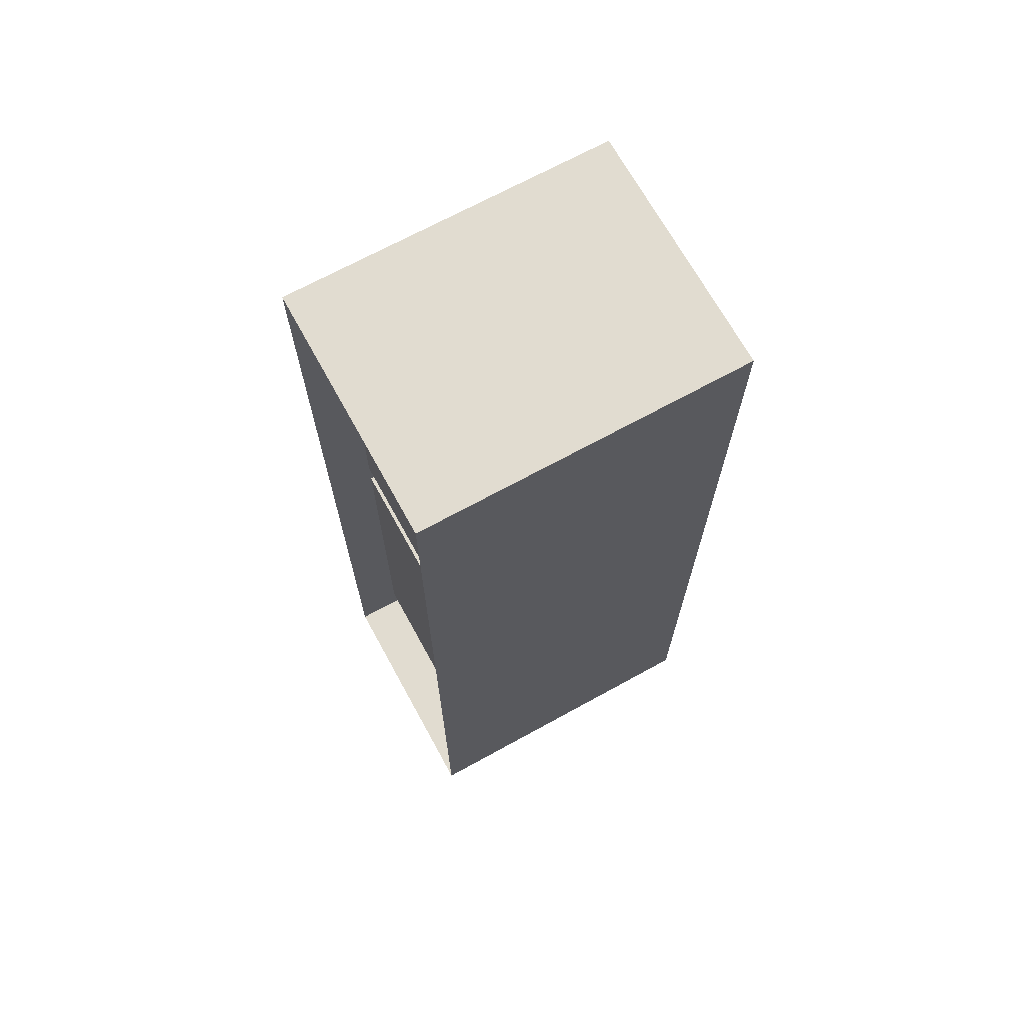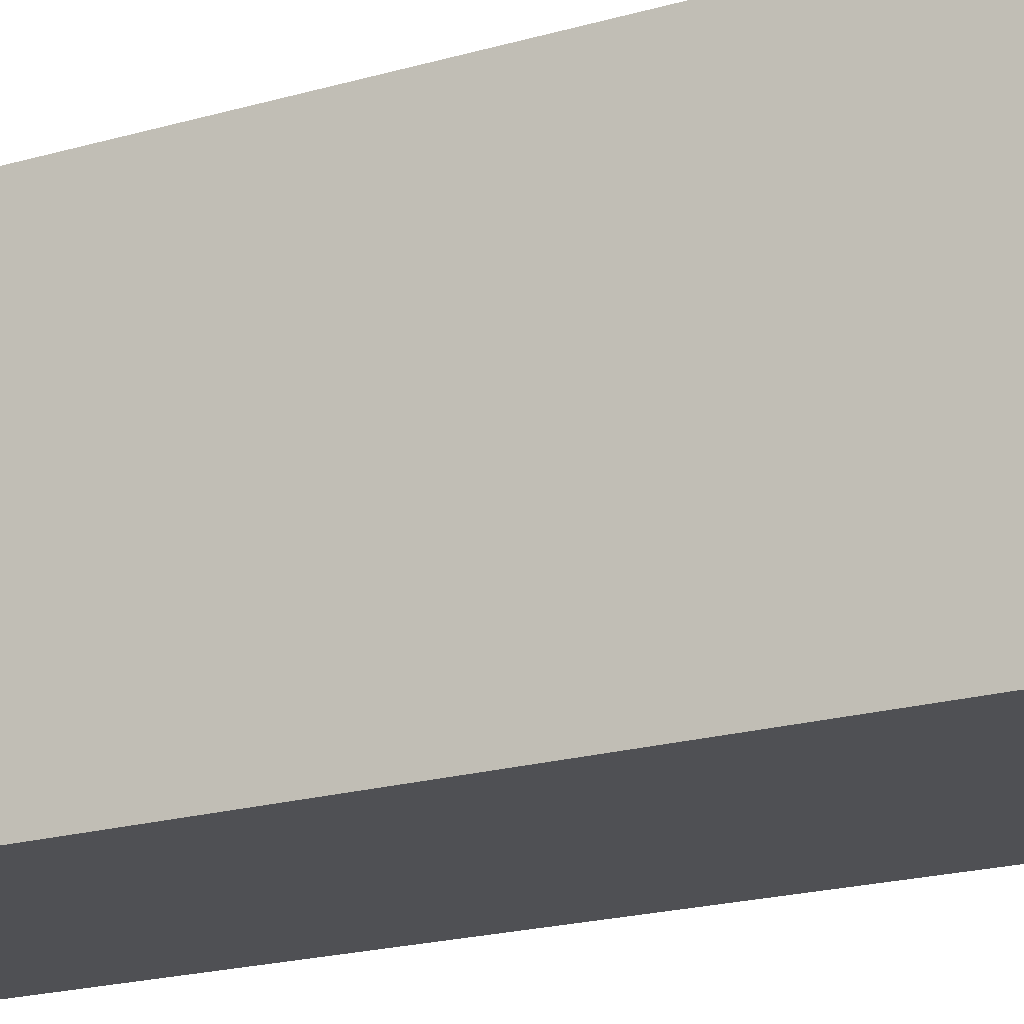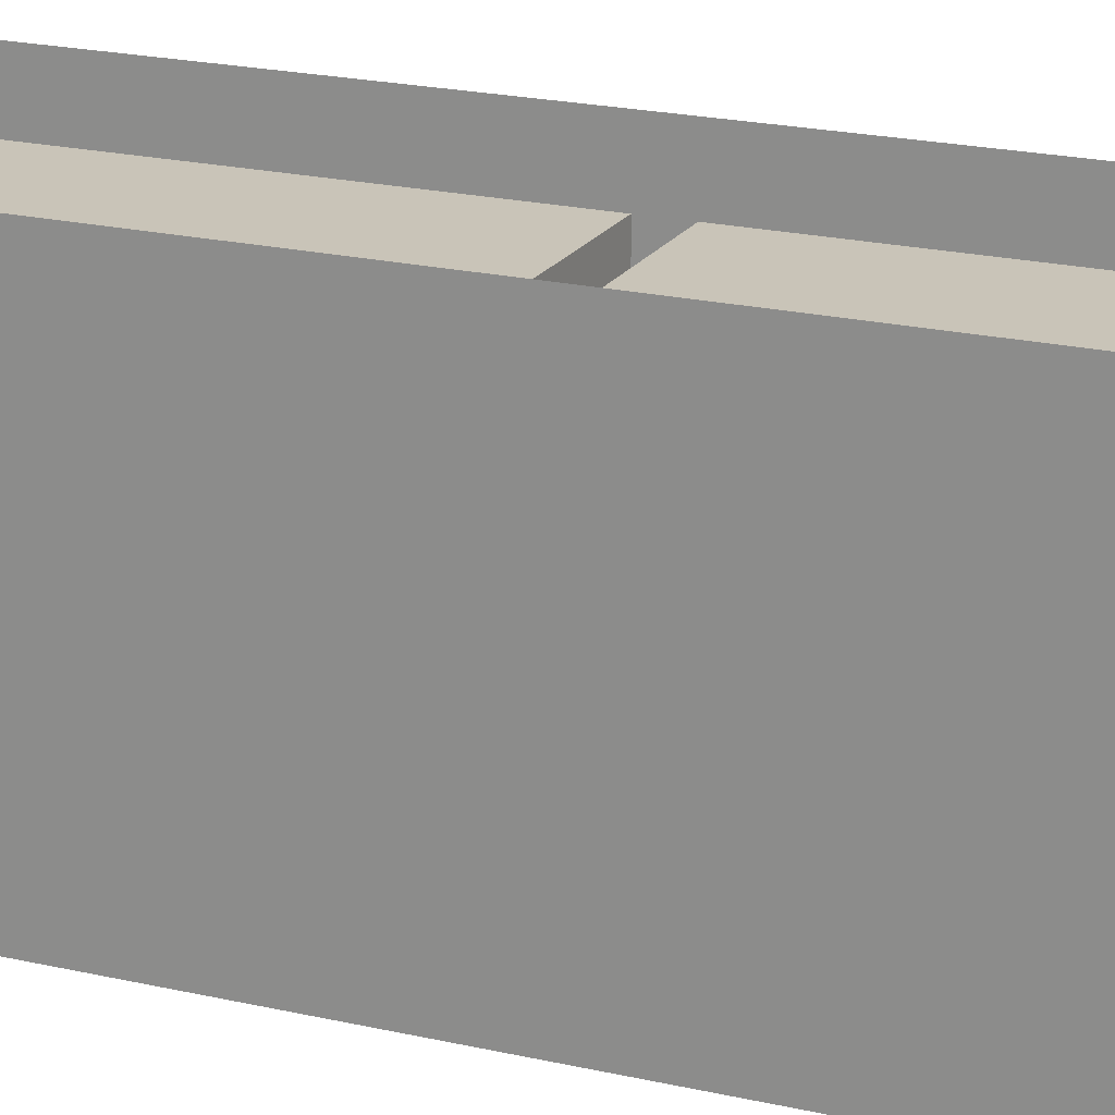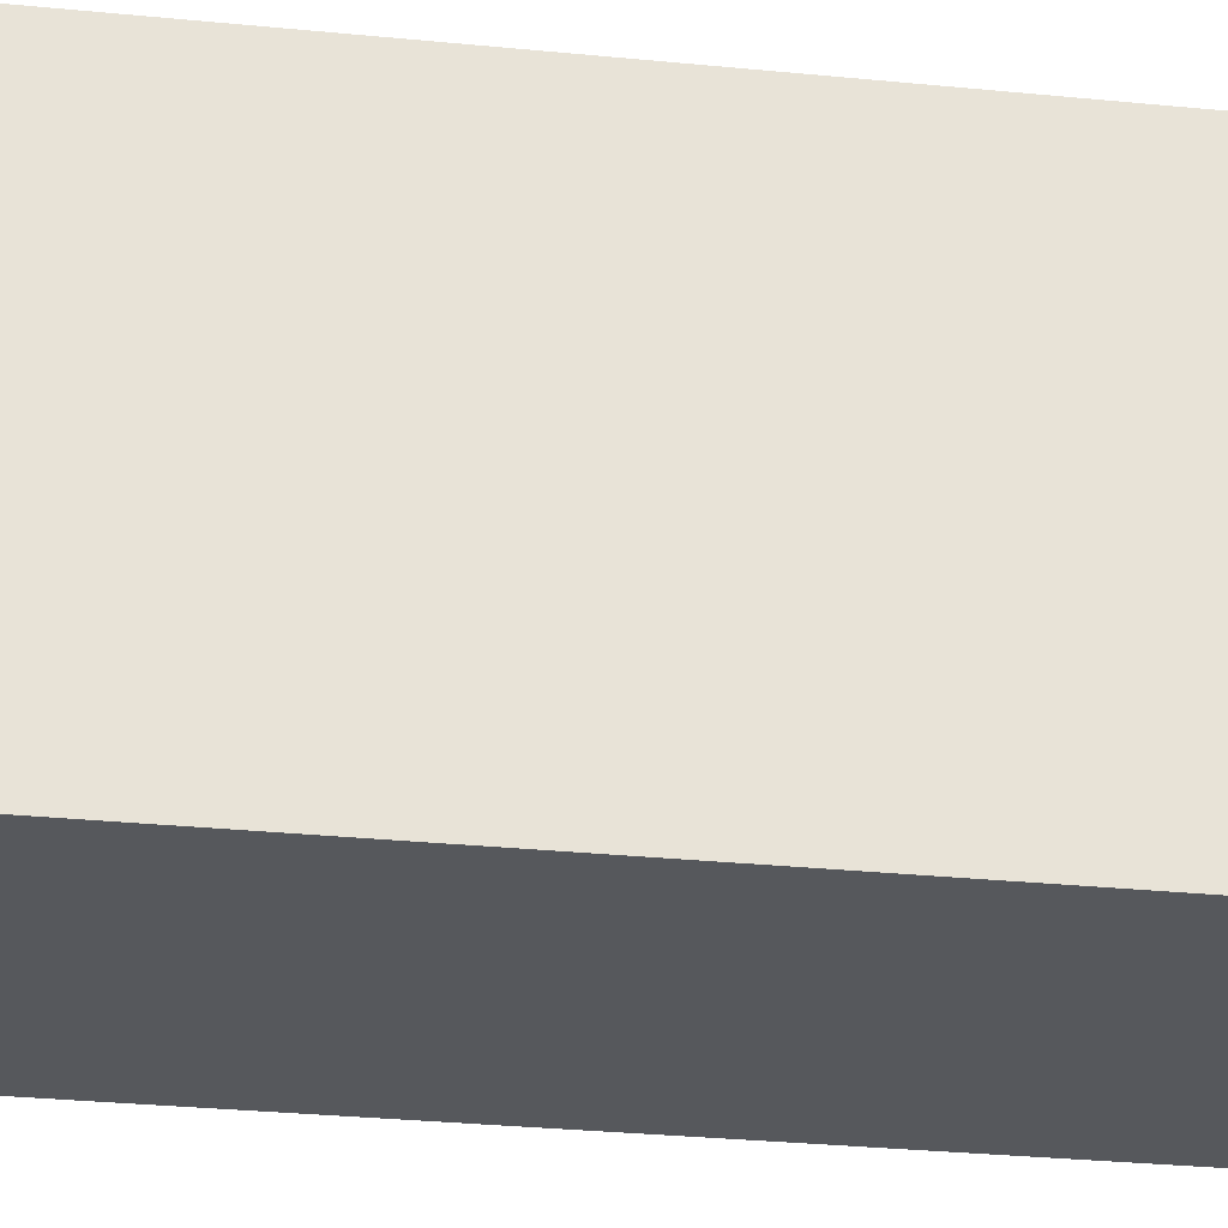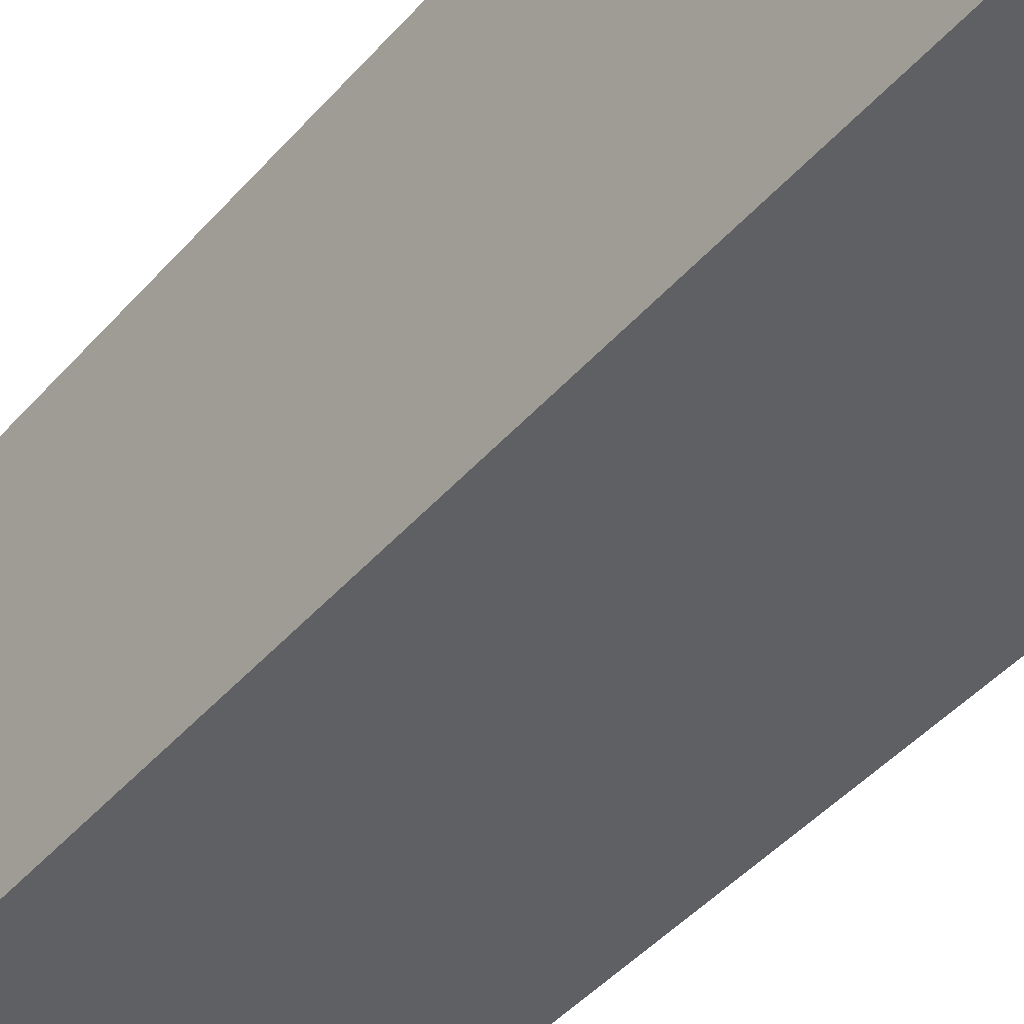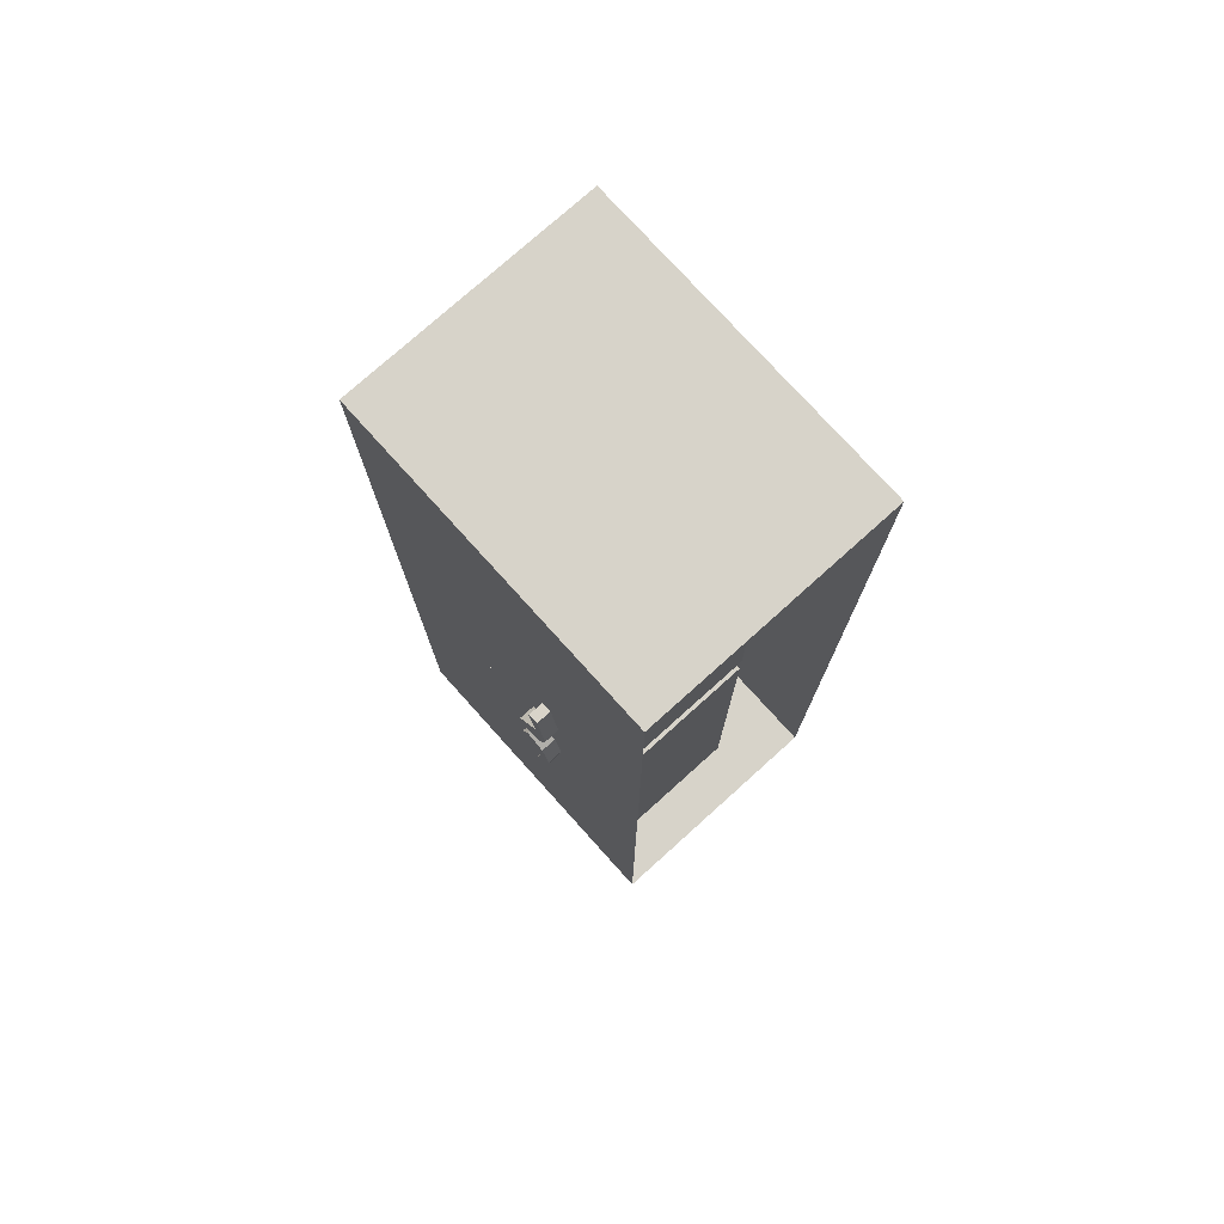
<metadata>
{"format":"obj","ext":"obj","renderer":"f3d","projection":"perspective","resolution":1024,"background":"white","views":[{"elev":69.4,"azim":-118.8,"up":"+Z"},{"elev":-19.1,"azim":-60.7,"up":"+Y"},{"elev":20.1,"azim":-66.7,"up":"+Y"},{"elev":-27.7,"azim":-98.9,"up":"+Y"},{"elev":-43.7,"azim":-37.6,"up":"+Y"},{"elev":76.3,"azim":138.0,"up":"+Z"}]}
</metadata>
<code>
o object/bow_cabinet
v -64 -180 -16
v -8 -180 -16
v -8 -180 16
v -64 -180 16
v -8 -180 120
v -64 -180 120
v -8 -96 120
v -64 -96 120
v -64 -180 -120
v -64 -96 -120
v -8 -180 -120
v 0 -180 -16
v 0 -180 16
v 0 -180 120
v 0 -96 120
v 0 -180 -120
v -29 -159 -31
v -27 -151 0
v -27 -145 0
v -29 -145 -31
v -27 -114 -87
v -27 -121 -87
v -21 -159 -31
v -23 -151 0
v -21 -159 35
v -29 -159 35
v -29 -145 35
v -21 -145 35
v -23 -145 0
v -21 -145 -31
v -23 -114 -87
v -25 -133 -106
v -23 -121 -87
v -23 -112 90
v -23 -119 89
v -27 -119 89
v -27 -112 90
v -25 -133 107
v -24 -156 74
v -24 -155 75
v -24 -161 84
v -24 -161 75
v -26 -156 74
v -26 -124 19
v -24 -124 19
v -26 -155 75
v -26 -122 20
v -24 -153 80
v -26 -153 80
v -26 -161 84
v -26 -161 75
v -24 -117 12
v -24 -113 11
v -24 -118 19
v -24 -122 20
v -24 -118 11
v -26 -117 12
v -26 -113 11
v -26 -118 19
v -24 -119 7
v -26 -119 7
v -26 -118 11
v -24 -125 15
v -26 -125 15
v -24 -133 90
v -24 -131 91
v -24 -134 101
v -24 -137 93
v -26 -133 90
v -26 -118 28
v -24 -118 28
v -26 -131 91
v -26 -116 29
v -24 -128 95
v -26 -128 95
v -26 -134 101
v -26 -137 93
v -24 -113 19
v -24 -110 17
v -24 -112 26
v -24 -116 29
v -24 -115 19
v -26 -113 19
v -26 -110 17
v -26 -112 26
v -24 -117 15
v -26 -117 15
v -26 -115 19
v -24 -120 25
v -26 -120 25
v -24 -161 -84
v -24 -155 -75
v -24 -156 -74
v -24 -161 -75
v -26 -161 -75
v -26 -161 -84
v -24 -153 -80
v -26 -155 -75
v -26 -122 -20
v -24 -122 -20
v -26 -156 -74
v -26 -124 -19
v -26 -153 -80
v -24 -118 -19
v -24 -113 -11
v -24 -117 -12
v -24 -124 -19
v -26 -125 -15
v -24 -125 -15
v -24 -119 -7
v -26 -119 -7
v -26 -118 -11
v -24 -118 -11
v -26 -117 -12
v -26 -113 -11
v -26 -118 -19
v -24 -134 -101
v -24 -131 -91
v -24 -133 -90
v -24 -137 -93
v -26 -137 -93
v -26 -134 -101
v -24 -128 -95
v -26 -131 -91
v -26 -116 -29
v -24 -116 -29
v -26 -133 -90
v -26 -118 -28
v -26 -128 -95
v -24 -112 -26
v -24 -110 -17
v -24 -113 -19
v -24 -118 -28
v -26 -120 -25
v -24 -120 -25
v -24 -117 -15
v -26 -117 -15
v -26 -115 -19
v -24 -115 -19
v -26 -113 -19
v -26 -110 -17
v -26 -112 -26
v 4 -126 17
v 4 -128 27
v 0 -128 27
v 0 -126 17
v 4 -132 8
v 4 -125 6
v 4 -123 14
v 4 -125 29
v 0 -125 29
v 0 -123 14
v 4 -130 3
v 0 -132 8
v 0 -130 3
v 0 -125 6
v 0 -126 -17
v 0 -128 -27
v 4 -128 -27
v 4 -126 -17
v 0 -132 -8
v 4 -132 -8
v 0 -130 -3
v 4 -130 -3
v 0 -125 -6
v 4 -125 -6
v 0 -123 -14
v 4 -123 -14
v 0 -125 -29
v 4 -125 -29
v 0 -112 -8
v 0 -108 -4
v 0 -172 -4
v 0 -168 -8
v 0 -168 -108
v 0 -112 -108
v 0 -108 -112
v 0 -96 -120
v 0 -108 4
v -44 -108 -4
v -44 -108 -112
v 0 -172 -112
v -8 -96 -120
v 0 -172 4
v 0 -172 112
v 0 -108 112
v 0 -112 108
v 0 -112 8
v -44 -108 4
v -44 -172 4
v -44 -172 112
v -44 -108 112
v 0 -168 108
v 0 -168 8
v -44 -172 -4
v -44 -172 -112
f 1 2 3
f 1 3 4
f 4 3 5
f 4 5 6
f 6 5 7
f 6 7 8
f 6 8 9
f 9 8 10
f 9 10 11
f 9 11 2
f 9 2 1
f 2 12 13
f 2 13 3
f 3 13 14
f 3 14 5
f 5 14 15
f 5 15 7
f 11 16 12
f 11 12 2
f 17 18 19
f 17 19 20
f 17 20 21
f 17 21 22
f 17 22 23
f 17 23 18
f 18 23 24
f 18 24 25
f 18 25 26
f 18 26 19
f 19 26 27
f 19 27 28
f 19 28 29
f 19 29 30
f 19 30 20
f 20 30 31
f 20 31 21
f 21 31 22
f 21 22 32
f 21 32 31
f 31 32 33
f 31 33 22
f 22 33 23
f 23 33 30
f 23 30 24
f 24 30 29
f 24 29 28
f 24 28 25
f 25 28 34
f 25 34 35
f 25 35 26
f 26 35 36
f 26 36 27
f 27 36 37
f 27 37 28
f 28 37 34
f 34 37 35
f 35 37 36
f 30 33 31
f 33 32 32
f 33 32 22
f 22 32 32
f 32 32 31
f 32 32 21
f 32 32 32
f 32 32 32
f 35 34 38
f 35 38 38
f 35 38 36
f 36 38 37
f 37 38 34
f 34 38 38
f 38 38 37
f 38 38 36
f 38 38 38
f 38 38 38
f 39 40 41
f 39 41 42
f 39 42 43
f 39 43 44
f 39 44 45
f 39 45 40
f 39 40 43
f 43 40 46
f 43 46 47
f 43 47 44
f 40 48 41
f 41 48 49
f 41 49 50
f 41 50 42
f 42 50 51
f 42 51 43
f 40 46 49
f 40 49 48
f 52 53 54
f 52 54 55
f 52 55 56
f 52 56 57
f 52 57 53
f 53 57 58
f 53 58 59
f 53 59 54
f 54 59 55
f 55 59 47
f 55 47 46
f 55 46 40
f 55 40 45
f 55 45 56
f 56 45 60
f 56 60 61
f 56 61 62
f 56 62 57
f 62 56 45
f 62 45 44
f 45 63 60
f 60 63 61
f 61 63 64
f 64 63 44
f 44 63 45
f 52 57 47
f 52 47 55
f 65 66 67
f 65 67 68
f 65 68 69
f 65 69 70
f 65 70 71
f 65 71 66
f 65 66 69
f 69 66 72
f 69 72 73
f 69 73 70
f 66 74 67
f 67 74 75
f 67 75 76
f 67 76 68
f 68 76 77
f 68 77 69
f 66 72 75
f 66 75 74
f 78 79 80
f 78 80 81
f 78 81 82
f 78 82 83
f 78 83 79
f 79 83 84
f 79 84 85
f 79 85 80
f 80 85 81
f 81 85 73
f 81 73 72
f 81 72 66
f 81 66 71
f 81 71 82
f 82 71 86
f 82 86 87
f 82 87 88
f 82 88 83
f 88 82 71
f 88 71 70
f 71 89 86
f 86 89 87
f 87 89 90
f 90 89 70
f 70 89 71
f 78 83 73
f 78 73 81
f 91 92 93
f 91 93 94
f 91 94 95
f 91 95 96
f 91 96 97
f 91 97 92
f 92 97 98
f 92 98 99
f 92 99 100
f 92 100 93
f 92 93 98
f 98 93 101
f 98 101 102
f 98 102 99
f 93 101 95
f 93 95 94
f 97 96 103
f 97 103 98
f 100 104 105
f 100 105 106
f 100 106 107
f 100 107 93
f 93 107 101
f 101 107 102
f 102 107 108
f 108 107 109
f 108 109 110
f 108 110 111
f 111 110 112
f 112 110 113
f 112 113 106
f 112 106 114
f 114 106 115
f 115 106 105
f 115 105 104
f 115 104 116
f 116 104 99
f 99 104 100
f 113 110 109
f 113 109 107
f 113 107 106
f 107 113 102
f 102 113 112
f 100 99 114
f 100 114 106
f 117 118 119
f 117 119 120
f 117 120 121
f 117 121 122
f 117 122 123
f 117 123 118
f 118 123 124
f 118 124 125
f 118 125 126
f 118 126 119
f 118 119 124
f 124 119 127
f 124 127 128
f 124 128 125
f 119 127 121
f 119 121 120
f 123 122 129
f 123 129 124
f 126 130 131
f 126 131 132
f 126 132 133
f 126 133 119
f 119 133 127
f 127 133 128
f 128 133 134
f 134 133 135
f 134 135 136
f 134 136 137
f 137 136 138
f 138 136 139
f 138 139 132
f 138 132 140
f 140 132 141
f 141 132 131
f 141 131 130
f 141 130 142
f 142 130 125
f 125 130 126
f 139 136 135
f 139 135 133
f 139 133 132
f 133 139 128
f 128 139 138
f 126 125 140
f 126 140 132
f 143 144 145
f 143 145 146
f 143 146 147
f 143 147 148
f 143 148 149
f 143 149 144
f 144 149 150
f 144 150 151
f 144 151 145
f 150 149 152
f 150 152 151
f 153 147 154
f 153 154 155
f 153 155 148
f 153 148 147
f 147 146 154
f 149 148 156
f 149 156 152
f 148 155 156
f 157 158 159
f 157 159 160
f 157 160 161
f 161 160 162
f 161 162 163
f 163 162 164
f 163 164 165
f 165 164 166
f 165 166 167
f 167 166 168
f 167 168 169
f 169 168 170
f 169 170 158
f 158 170 159
f 159 170 160
f 160 170 168
f 160 168 164
f 160 164 162
f 164 168 166
f 171 172 173
f 171 173 174
f 171 174 175
f 171 175 176
f 171 176 177
f 171 177 172
f 172 177 178
f 172 178 15
f 172 15 179
f 172 179 173
f 172 173 180
f 172 180 177
f 177 180 181
f 177 181 182
f 177 182 178
f 178 182 16
f 178 16 183
f 183 16 11
f 183 11 10
f 182 177 176
f 182 176 175
f 182 175 174
f 182 174 173
f 182 173 16
f 16 173 12
f 12 173 184
f 12 184 13
f 13 184 185
f 13 185 14
f 14 185 15
f 15 185 186
f 15 186 179
f 179 186 187
f 179 187 188
f 179 188 184
f 179 184 173
f 184 179 189
f 184 189 190
f 190 189 191
f 191 189 192
f 191 192 185
f 185 192 186
f 186 192 179
f 179 192 189
f 187 186 185
f 187 185 193
f 187 193 194
f 187 194 188
f 188 194 184
f 184 194 193
f 184 193 185
f 195 196 181
f 195 181 180
f 195 180 173
f 182 181 196

</code>
